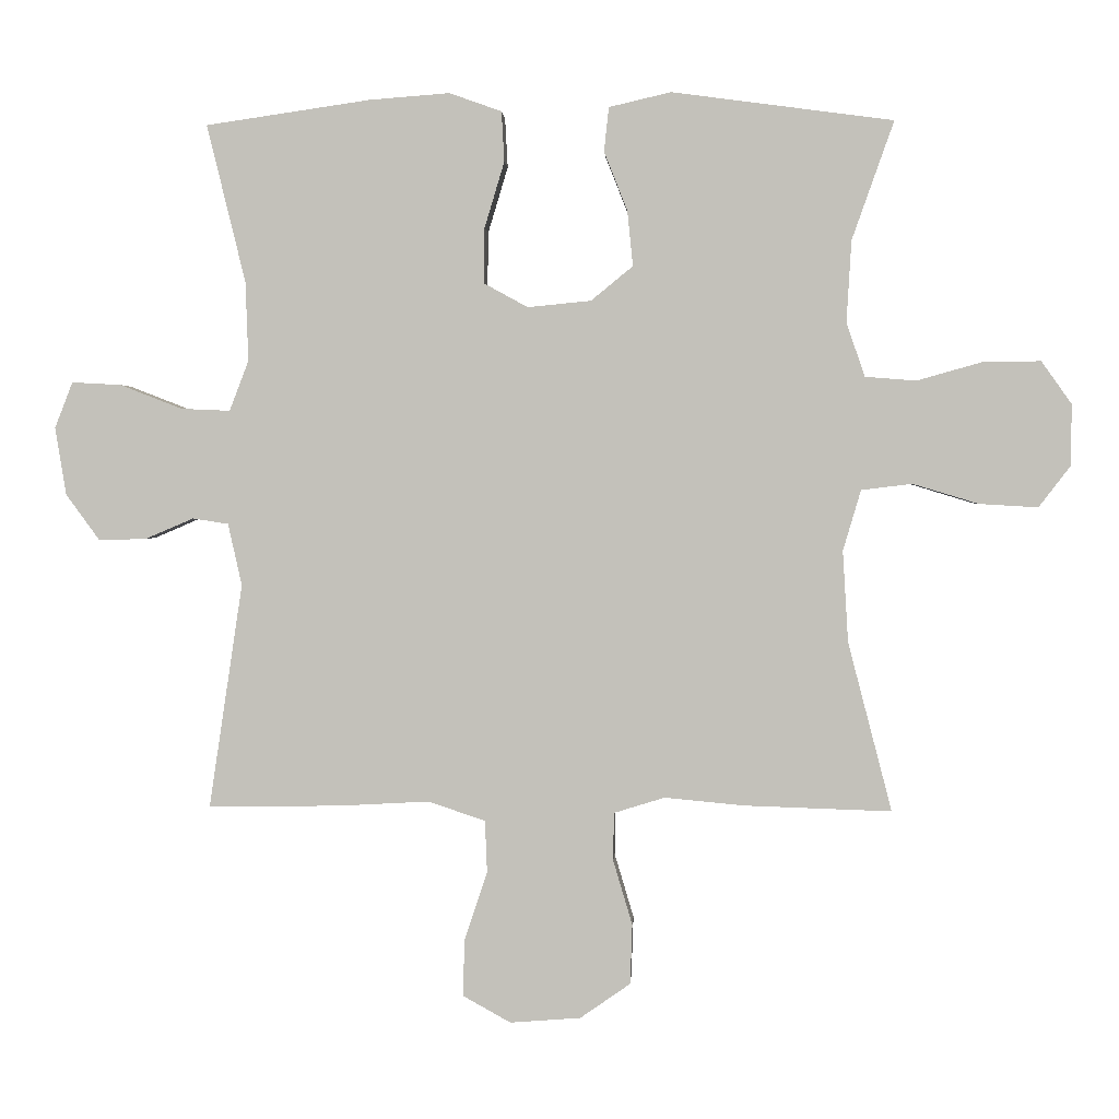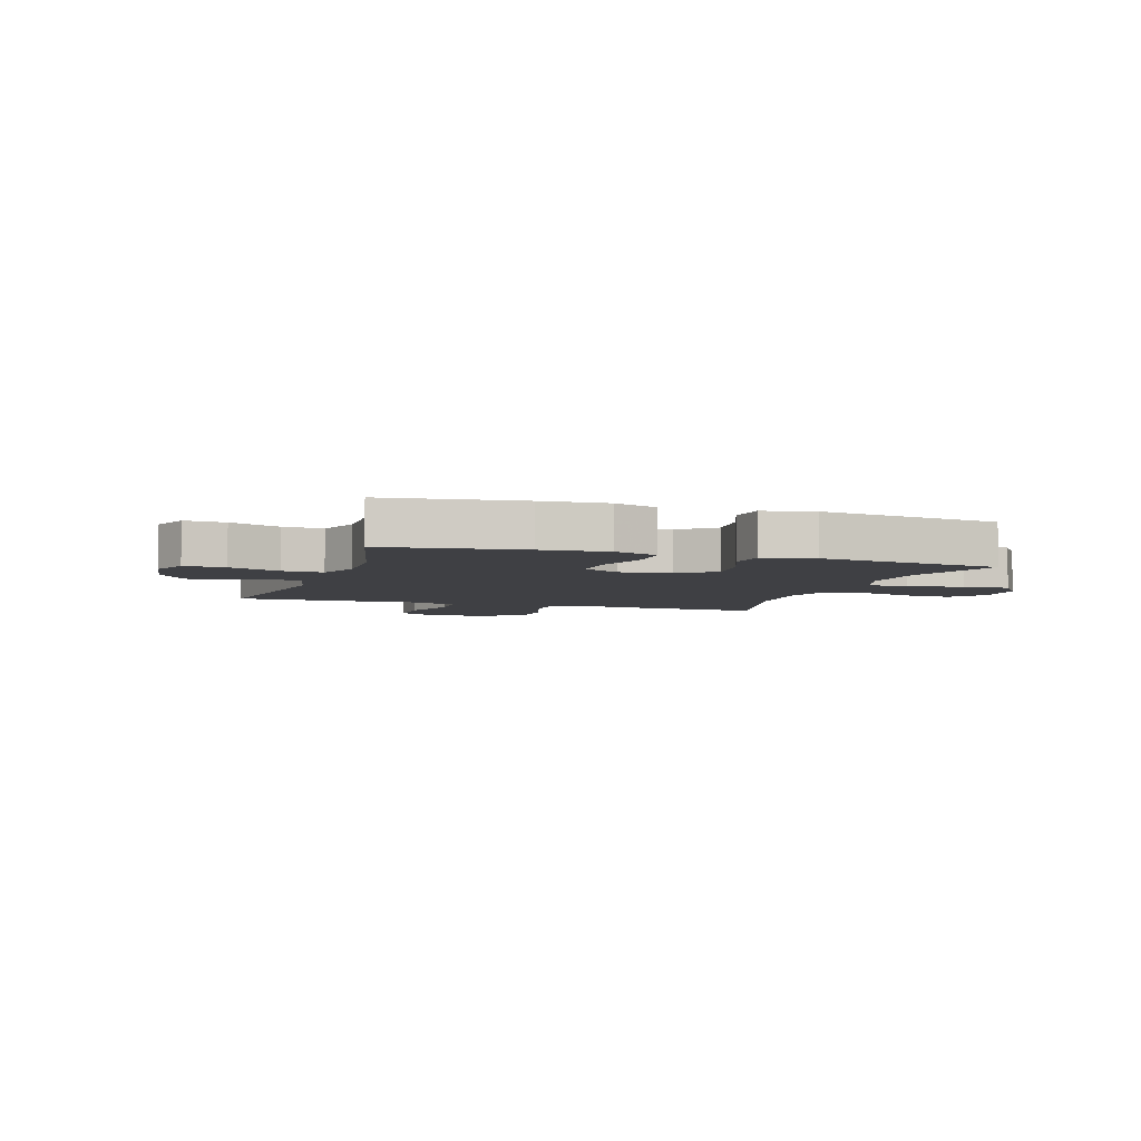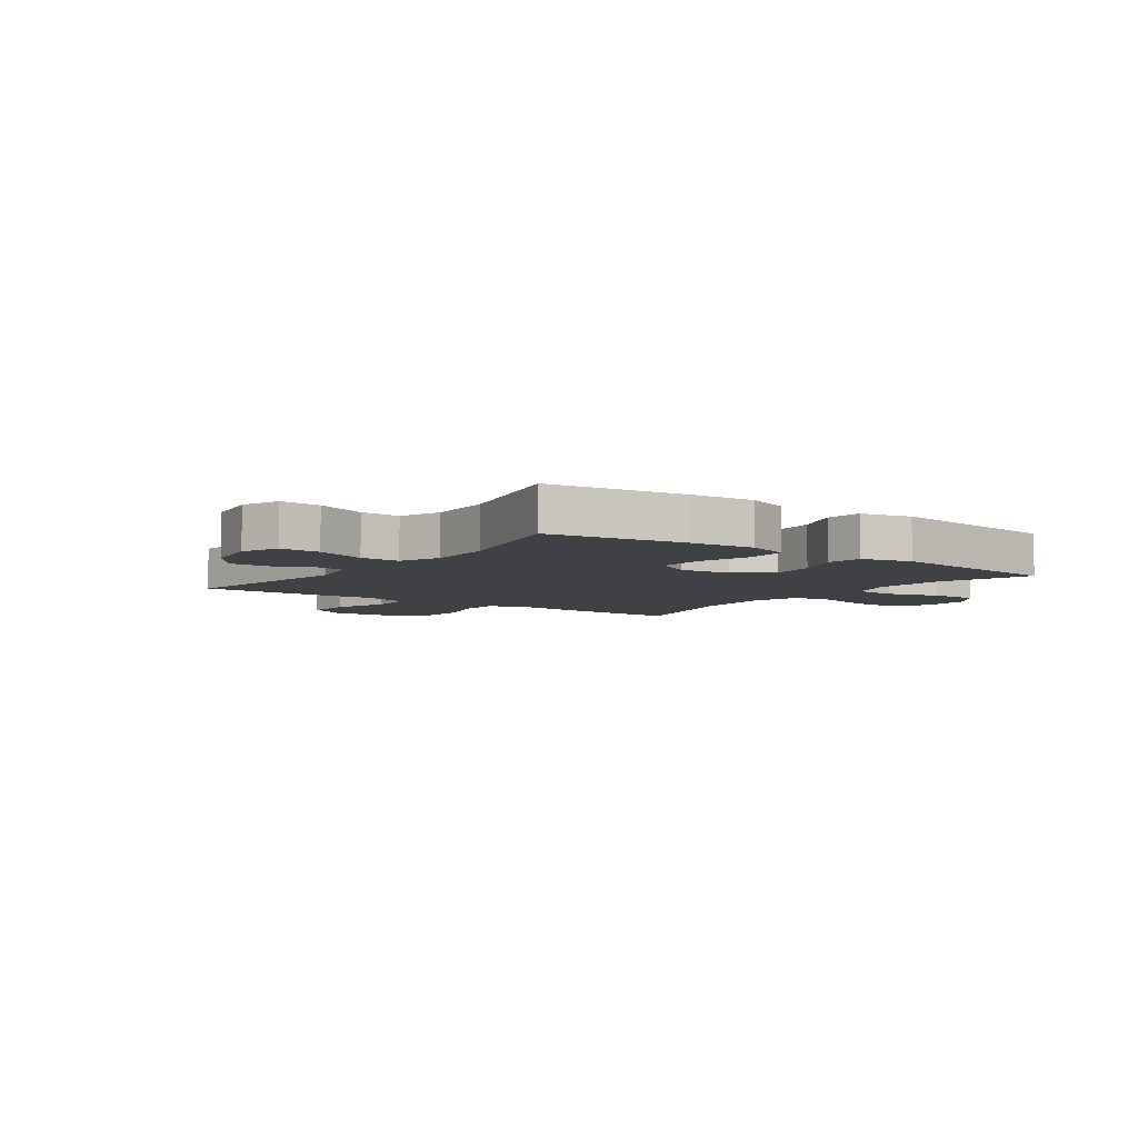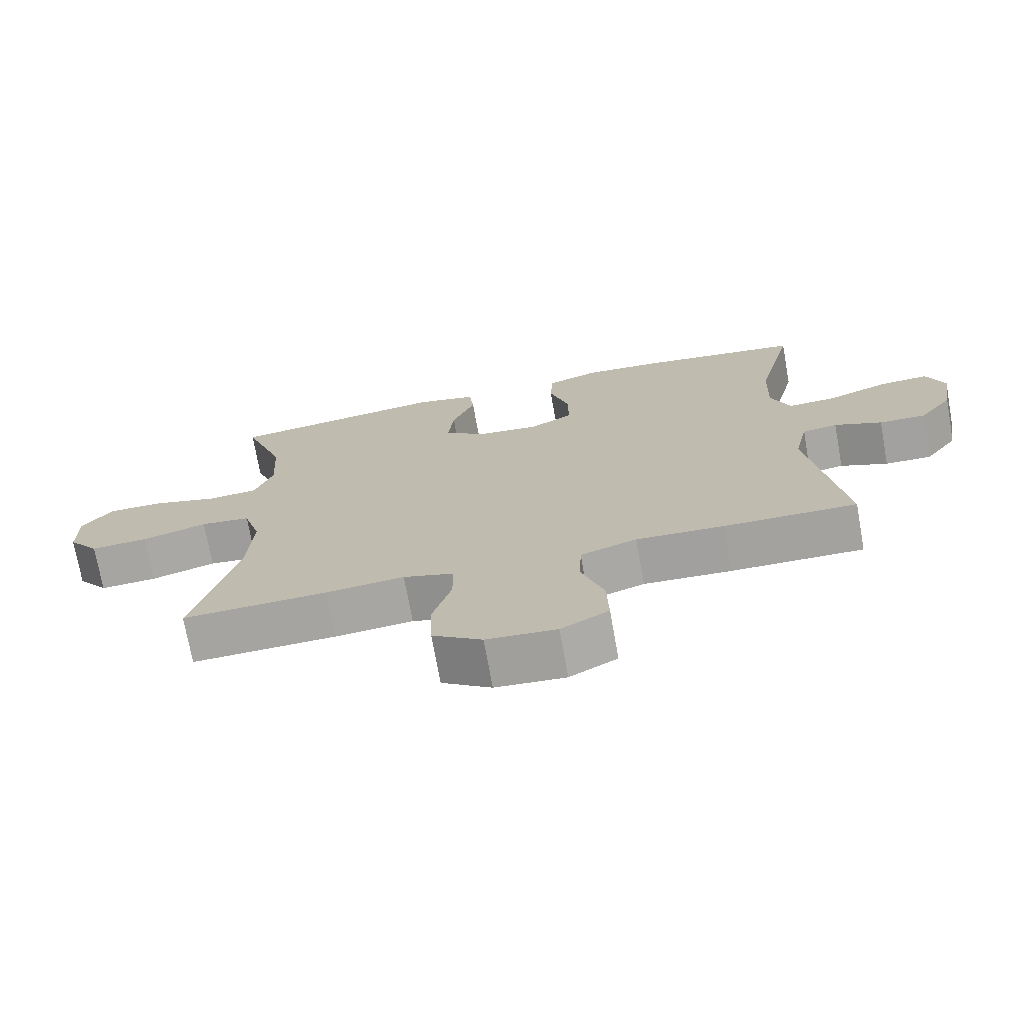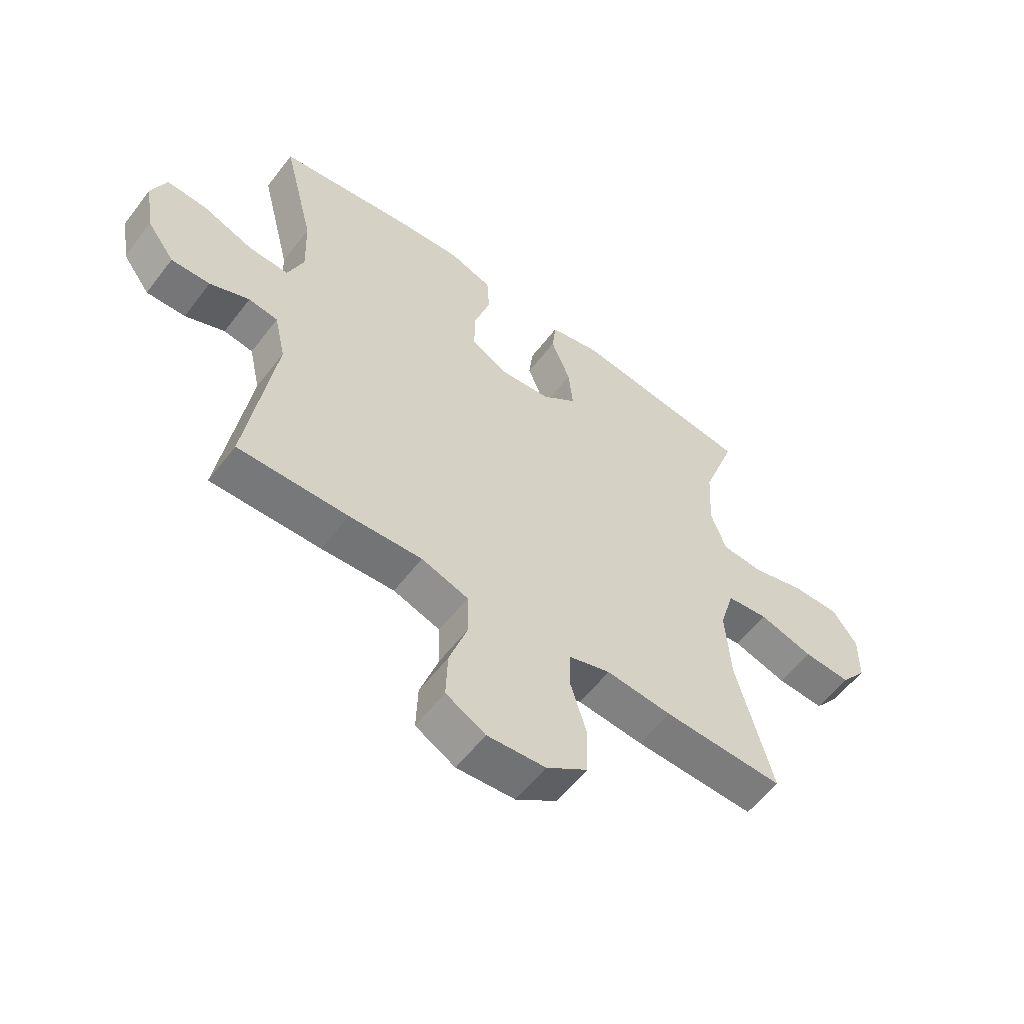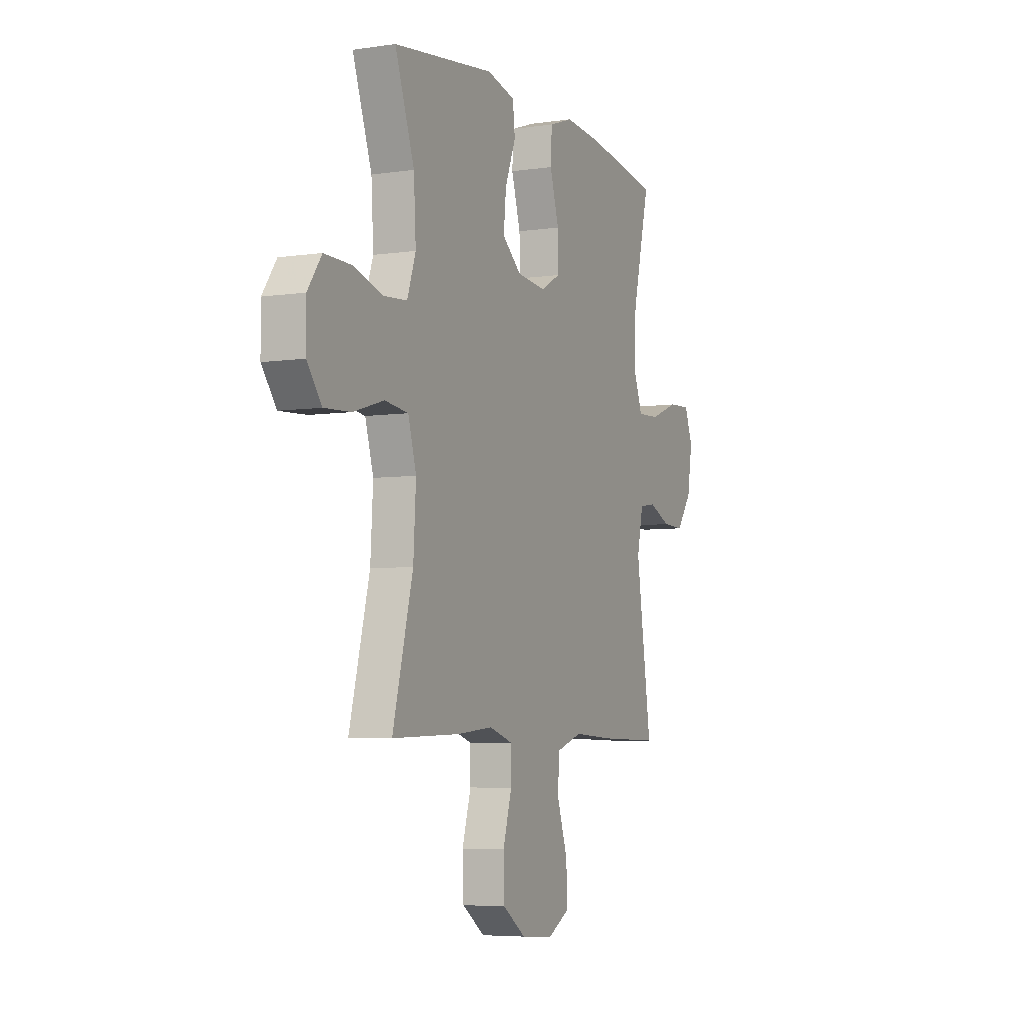
<metadata>
{"format":"obj","ext":"obj","renderer":"f3d","projection":"perspective","resolution":1024,"background":"white","views":[{"elev":1.8,"azim":3.0,"up":"+Z"},{"elev":-5.1,"azim":-18.3,"up":"+Y"},{"elev":-5.9,"azim":-36.0,"up":"+Y"},{"elev":-72.8,"azim":-169.9,"up":"+Z"},{"elev":-57.8,"azim":-37.1,"up":"+Z"},{"elev":-5.6,"azim":114.4,"up":"+Z"}]}
</metadata>
<code>
v -0.5 0.07 -0.5
v -0.451 0.07 -0.173
v -0.471 0.07 -0.083
v -0.523 0.07 -0.075
v -0.593 0.07 -0.105
v -0.662 0.07 -0.107
v -0.711 0.07 -0.04
v -0.727 0.07 0.058
v -0.701 0.07 0.125
v -0.629 0.07 0.121
v -0.539 0.07 0.086
v -0.468 0.07 0.083
v -0.44 0.07 0.156
v -0.444 0.07 0.271
v -0.5 0.07 0.5
v -0.261 0.07 0.535
v -0.144 0.07 0.544
v -0.068 0.07 0.517
v -0.064 0.07 0.444
v -0.093 0.07 0.348
v -0.094 0.07 0.268
v -0.03 0.07 0.233
v 0.062 0.07 0.242
v 0.123 0.07 0.292
v 0.115 0.07 0.372
v 0.081 0.07 0.458
v 0.088 0.07 0.522
v 0.178 0.07 0.543
v 0.5 0.07 0.5
v 0.439 0.07 0.328
v 0.432 0.07 0.209
v 0.459 0.07 0.131
v 0.533 0.07 0.125
v 0.628 0.07 0.152
v 0.712 0.07 0.153
v 0.756 0.07 0.091
v 0.755 0.07 0.002
v 0.709 0.07 -0.058
v 0.624 0.07 -0.053
v 0.528 0.07 -0.024
v 0.454 0.07 -0.033
v 0.428 0.07 -0.121
v 0.436 0.07 -0.254
v 0.5 0.07 -0.5
v 0.286 0.07 -0.493
v 0.17 0.07 -0.482
v 0.096 0.07 -0.505
v 0.095 0.07 -0.575
v 0.123 0.07 -0.669
v 0.12 0.07 -0.756
v 0.047 0.07 -0.807
v -0.056 0.07 -0.815
v -0.126 0.07 -0.776
v -0.123 0.07 -0.692
v -0.09 0.07 -0.594
v -0.093 0.07 -0.518
v -0.176 0.07 -0.49
v -0.305 0.07 -0.497
v -0.5 0 -0.5
v -0.451 0 -0.173
v -0.471 0 -0.083
v -0.523 0 -0.075
v -0.593 0 -0.105
v -0.662 0 -0.107
v -0.711 0 -0.04
v -0.727 0 0.058
v -0.701 0 0.125
v -0.629 0 0.121
v -0.539 0 0.086
v -0.468 0 0.083
v -0.44 0 0.156
v -0.444 0 0.271
v -0.5 0 0.5
v -0.261 0 0.535
v -0.144 0 0.544
v -0.068 0 0.517
v -0.064 0 0.444
v -0.093 0 0.348
v -0.094 0 0.268
v -0.03 0 0.233
v 0.062 0 0.242
v 0.123 0 0.292
v 0.115 0 0.372
v 0.081 0 0.458
v 0.088 0 0.522
v 0.178 0 0.543
v 0.5 0 0.5
v 0.439 0 0.328
v 0.432 0 0.209
v 0.459 0 0.131
v 0.533 0 0.125
v 0.628 0 0.152
v 0.712 0 0.153
v 0.756 0 0.091
v 0.755 0 0.002
v 0.709 0 -0.058
v 0.624 0 -0.053
v 0.528 0 -0.024
v 0.454 0 -0.033
v 0.428 0 -0.121
v 0.436 0 -0.254
v 0.5 0 -0.5
v 0.286 0 -0.493
v 0.17 0 -0.482
v 0.096 0 -0.505
v 0.095 0 -0.575
v 0.123 0 -0.669
v 0.12 0 -0.756
v 0.047 0 -0.807
v -0.056 0 -0.815
v -0.126 0 -0.776
v -0.123 0 -0.692
v -0.09 0 -0.594
v -0.093 0 -0.518
v -0.176 0 -0.49
v -0.305 0 -0.497
f 57 58 1 2
f 56 57 2 3
f 52 53 54 55
f 52 55 56
f 51 52 56
f 48 49 50 51
f 47 48 51 56
f 46 47 56 3
f 43 44 45 46
f 42 43 46 3
f 37 38 39 40
f 35 36 37 40
f 33 34 35 40
f 32 33 40 41
f 31 32 41 42
f 27 28 29 30
f 25 26 27 30
f 24 25 30 31
f 23 24 31 42
f 17 18 19 20
f 17 20 21
f 14 15 16 17
f 13 14 17 21
f 12 13 21 22
f 8 9 10 11
f 8 11 12
f 7 8 12
f 4 5 6 7
f 12 22 23 42
f 7 12 42
f 3 4 7 42
f 60 59 116 115
f 61 60 115 114
f 113 112 111 110
f 114 113 110
f 114 110 109
f 109 108 107 106
f 114 109 106 105
f 61 114 105 104
f 104 103 102 101
f 61 104 101 100
f 98 97 96 95
f 98 95 94 93
f 98 93 92 91
f 99 98 91 90
f 100 99 90 89
f 88 87 86 85
f 88 85 84 83
f 89 88 83 82
f 100 89 82 81
f 78 77 76 75
f 79 78 75
f 75 74 73 72
f 79 75 72 71
f 80 79 71 70
f 69 68 67 66
f 70 69 66
f 70 66 65
f 65 64 63 62
f 100 81 80 70
f 100 70 65
f 100 65 62 61
f 1 59 60 2
f 2 60 61 3
f 3 61 62 4
f 4 62 63 5
f 5 63 64 6
f 6 64 65 7
f 7 65 66 8
f 8 66 67 9
f 9 67 68 10
f 10 68 69 11
f 11 69 70 12
f 12 70 71 13
f 13 71 72 14
f 14 72 73 15
f 15 73 74 16
f 16 74 75 17
f 17 75 76 18
f 18 76 77 19
f 19 77 78 20
f 20 78 79 21
f 21 79 80 22
f 22 80 81 23
f 23 81 82 24
f 24 82 83 25
f 25 83 84 26
f 26 84 85 27
f 27 85 86 28
f 28 86 87 29
f 29 87 88 30
f 30 88 89 31
f 31 89 90 32
f 32 90 91 33
f 33 91 92 34
f 34 92 93 35
f 35 93 94 36
f 36 94 95 37
f 37 95 96 38
f 38 96 97 39
f 39 97 98 40
f 40 98 99 41
f 41 99 100 42
f 42 100 101 43
f 43 101 102 44
f 44 102 103 45
f 45 103 104 46
f 46 104 105 47
f 47 105 106 48
f 48 106 107 49
f 49 107 108 50
f 50 108 109 51
f 51 109 110 52
f 52 110 111 53
f 53 111 112 54
f 54 112 113 55
f 55 113 114 56
f 56 114 115 57
f 57 115 116 58
f 58 116 59 1

</code>
